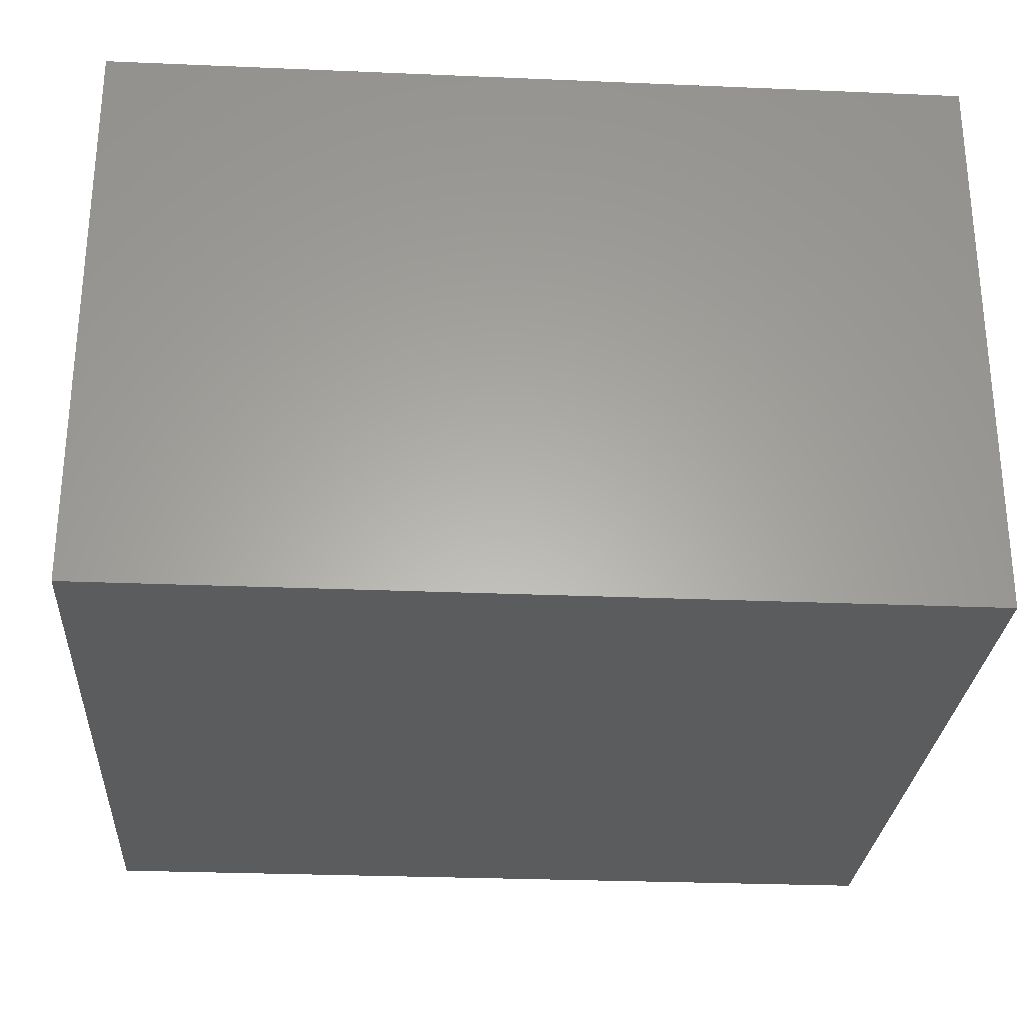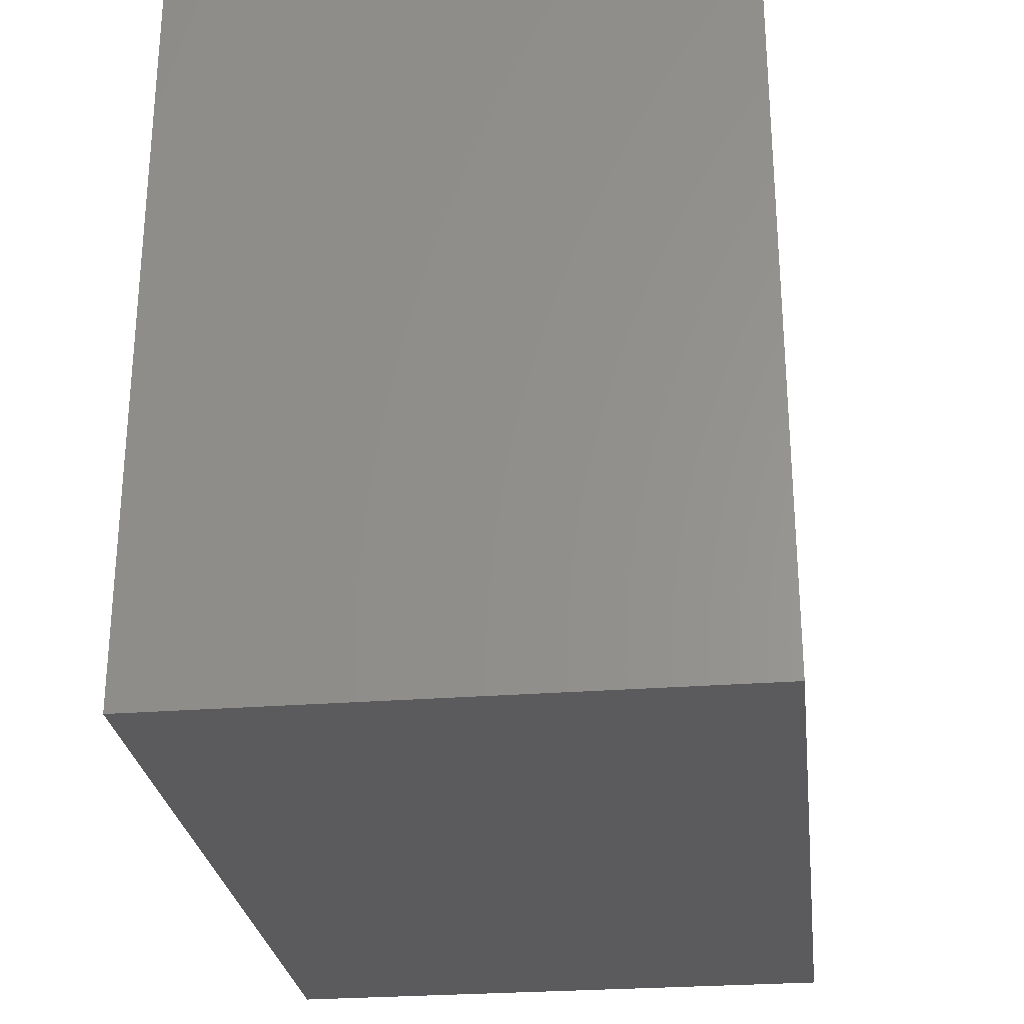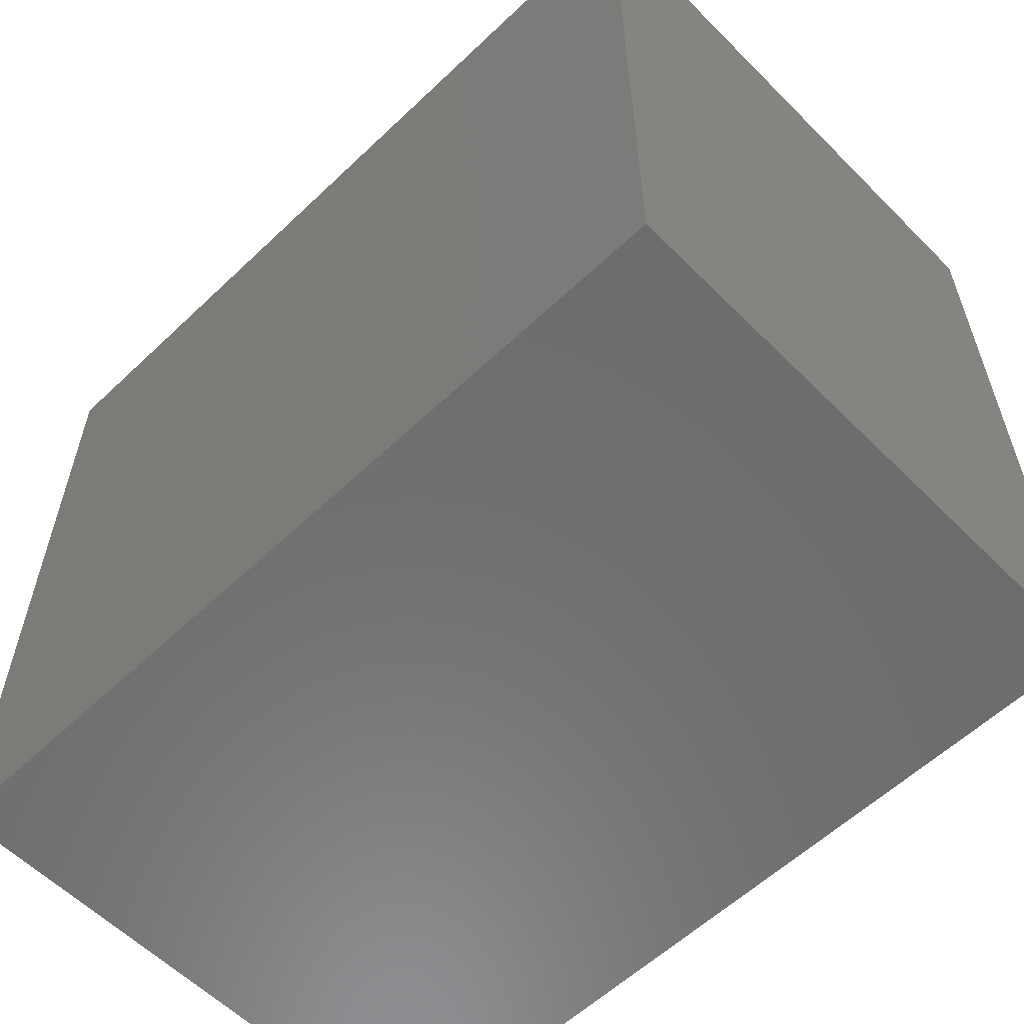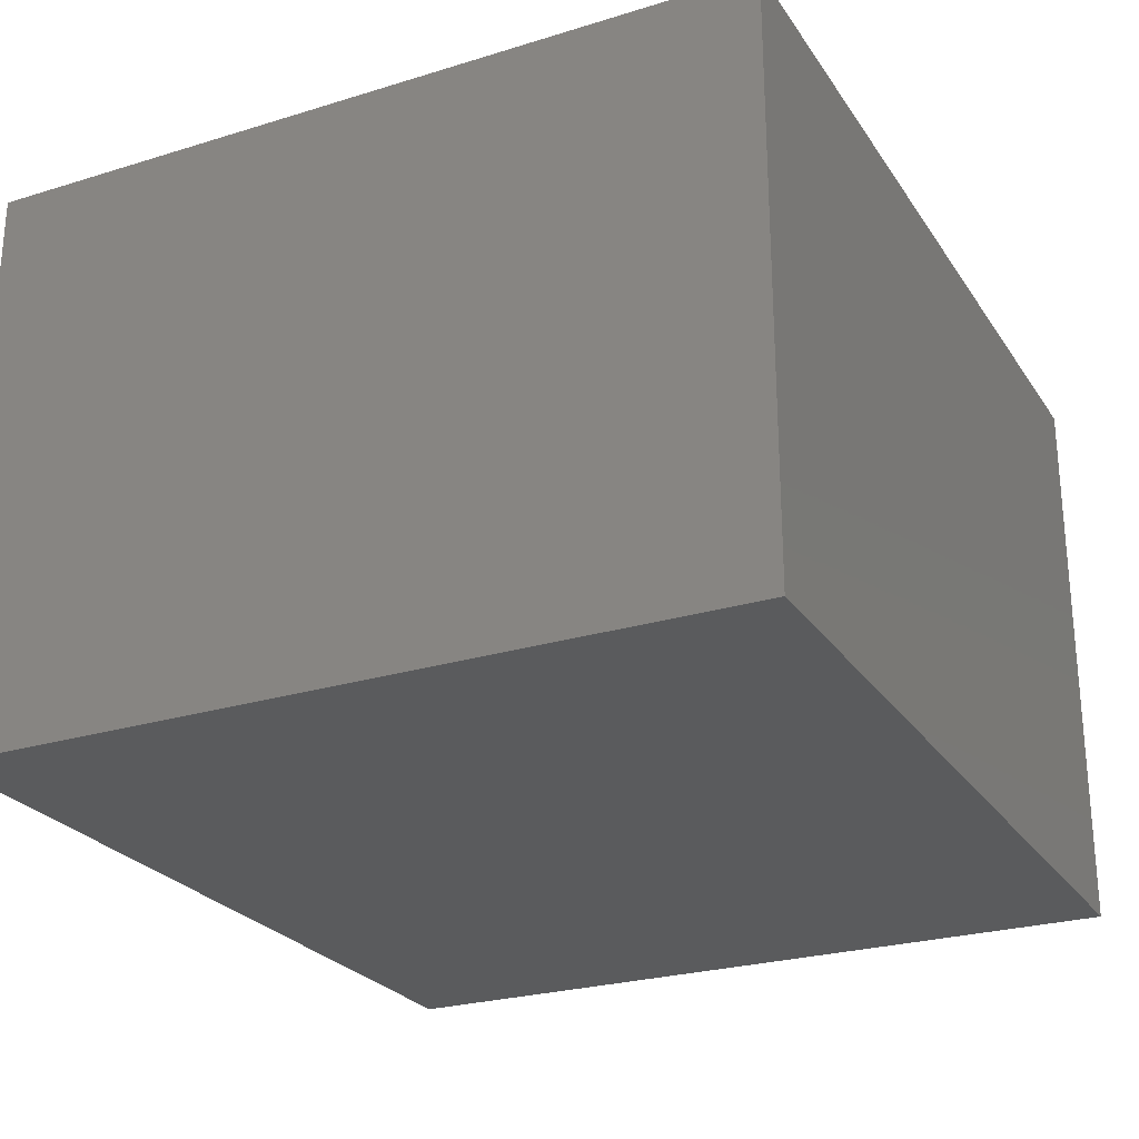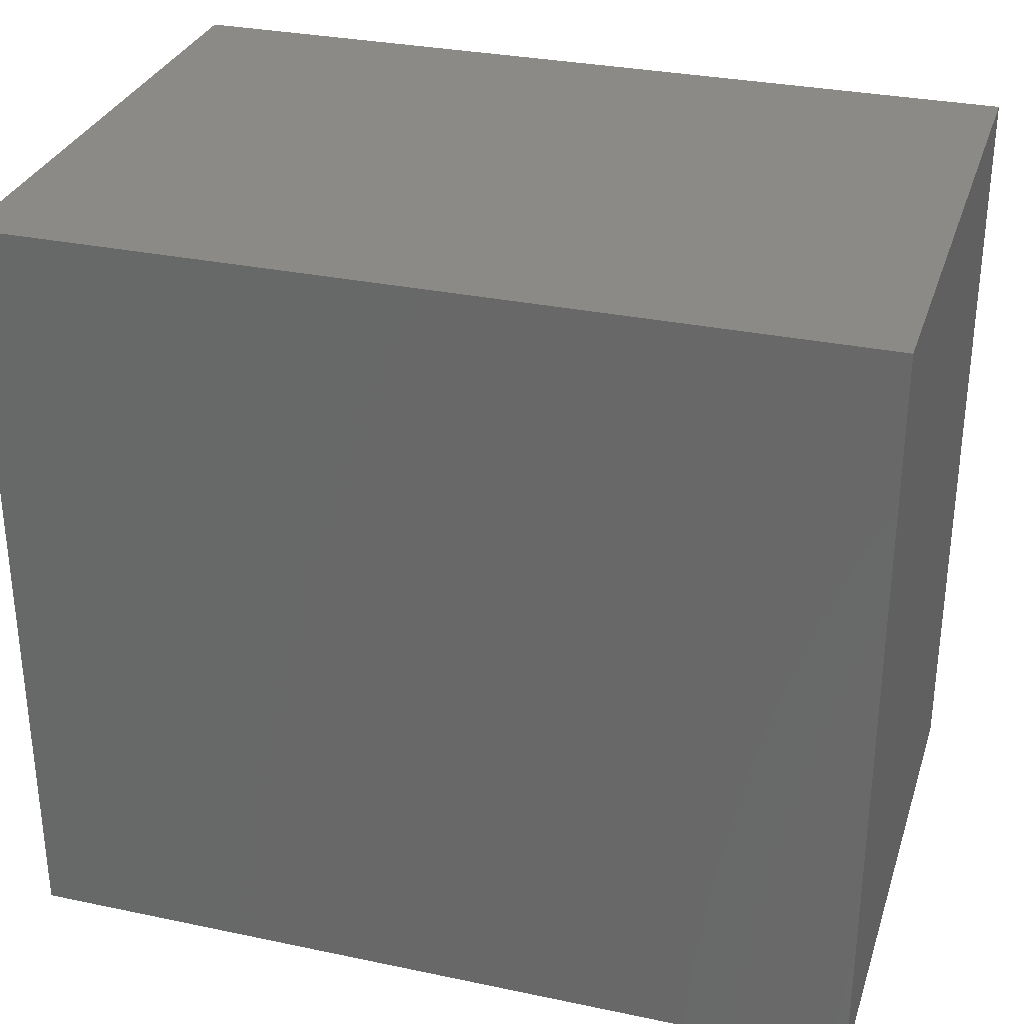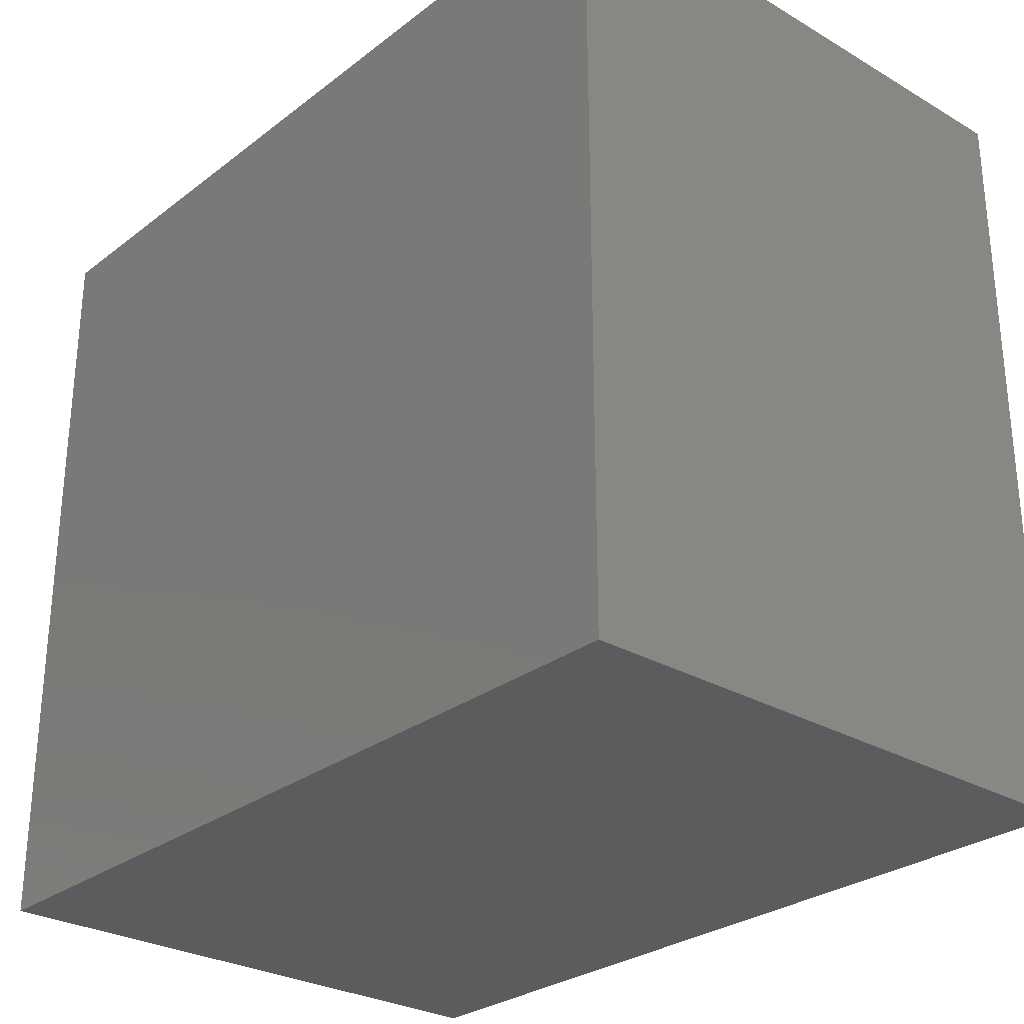
<metadata>
{"format":"stl","ext":"stl","renderer":"f3d","projection":"perspective","resolution":1024,"background":"white","views":[{"elev":-27.8,"azim":-3.7,"up":"+Z"},{"elev":-27.2,"azim":-83.1,"up":"+Y"},{"elev":-58.6,"azim":44.3,"up":"+Y"},{"elev":-25.5,"azim":116.2,"up":"+Z"},{"elev":30.8,"azim":-163.2,"up":"+Y"},{"elev":-28.3,"azim":-131.3,"up":"+Y"}]}
</metadata>
<code>
# stl→obj: 8 verts, 12 faces
v -0.3022 -0.2692 0.000608
v 0.2948 -0.2692 0.4002
v -0.3022 -0.2692 0.4002
v 0.2948 -0.2692 0.000608
v 0.2948 0.271 0.000608
v -0.3022 0.271 0.4002
v 0.2948 0.271 0.4002
v -0.3022 0.271 0.000608
f 1 2 3
f 2 1 4
f 5 6 7
f 6 5 8
f 6 2 7
f 2 6 3
f 1 5 4
f 5 1 8
f 1 6 8
f 6 1 3
f 2 5 7
f 5 2 4

</code>
